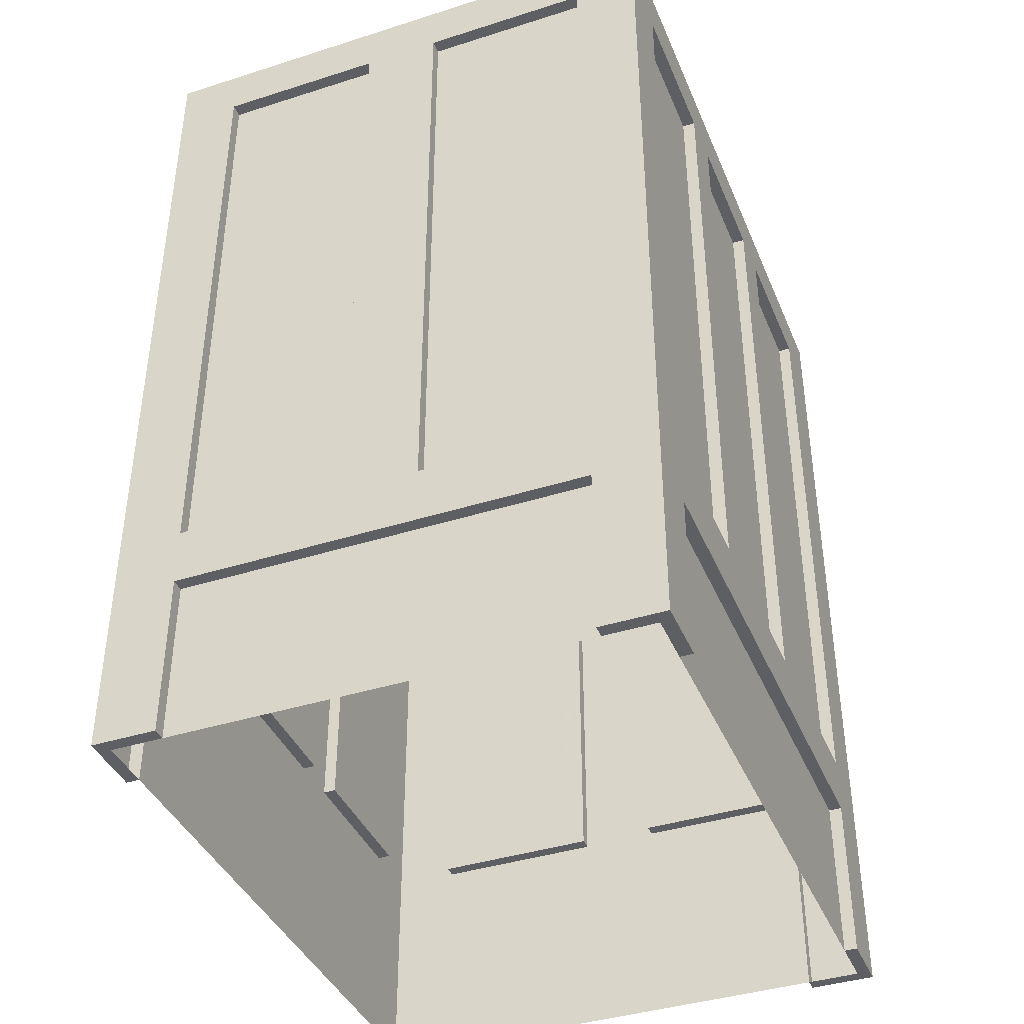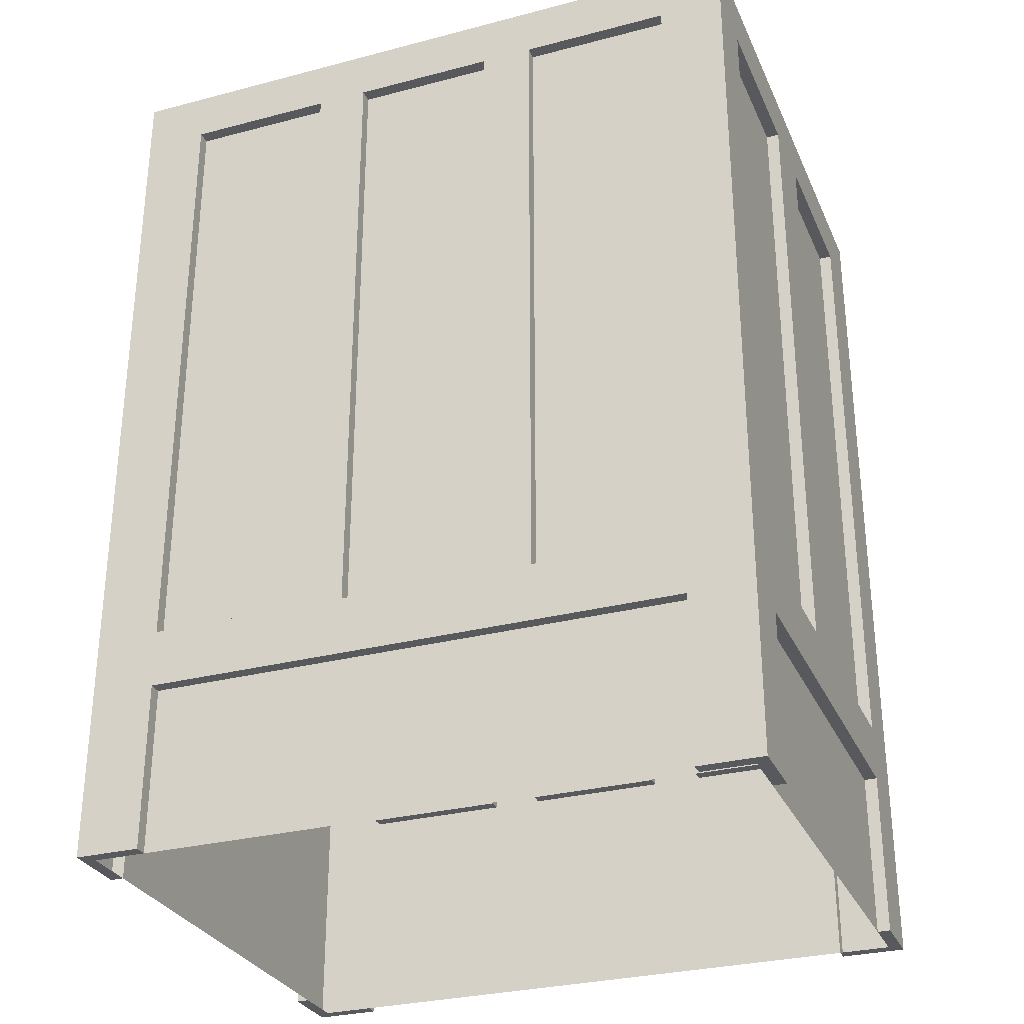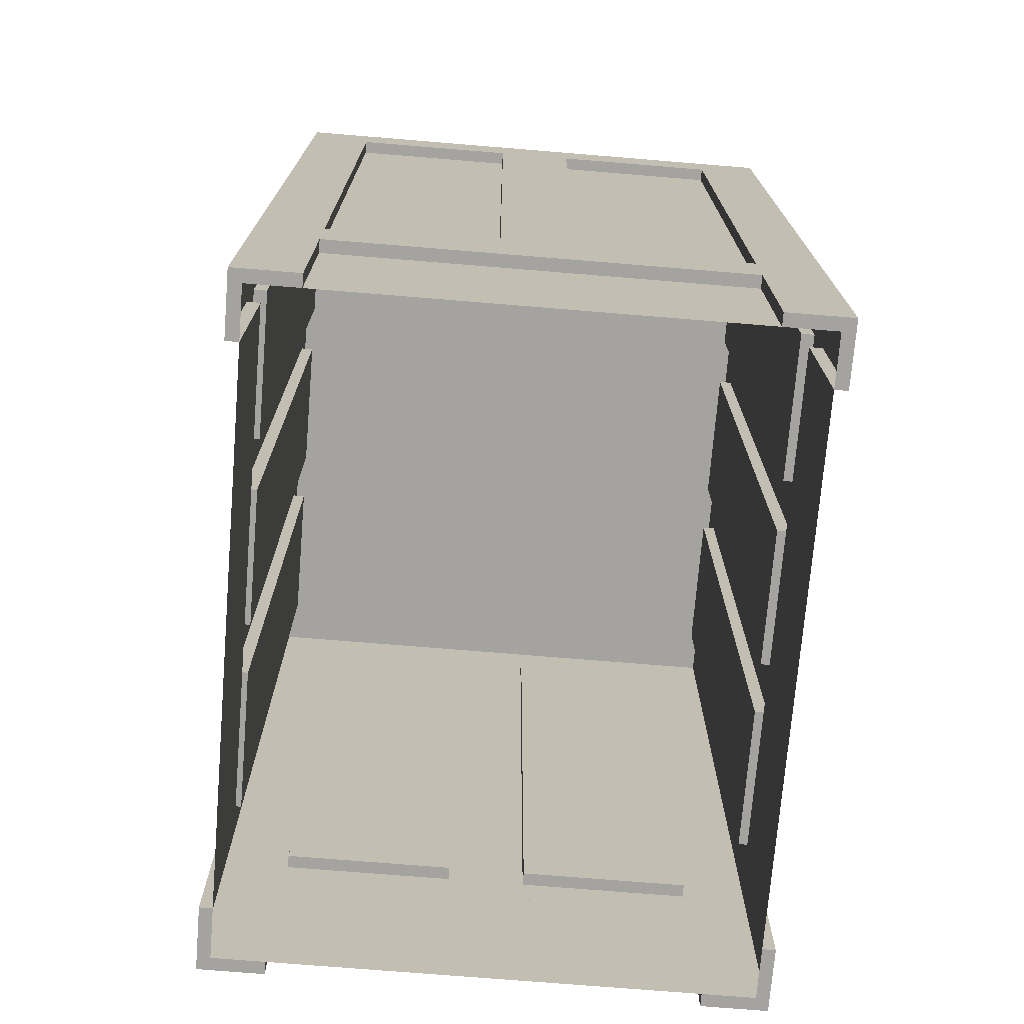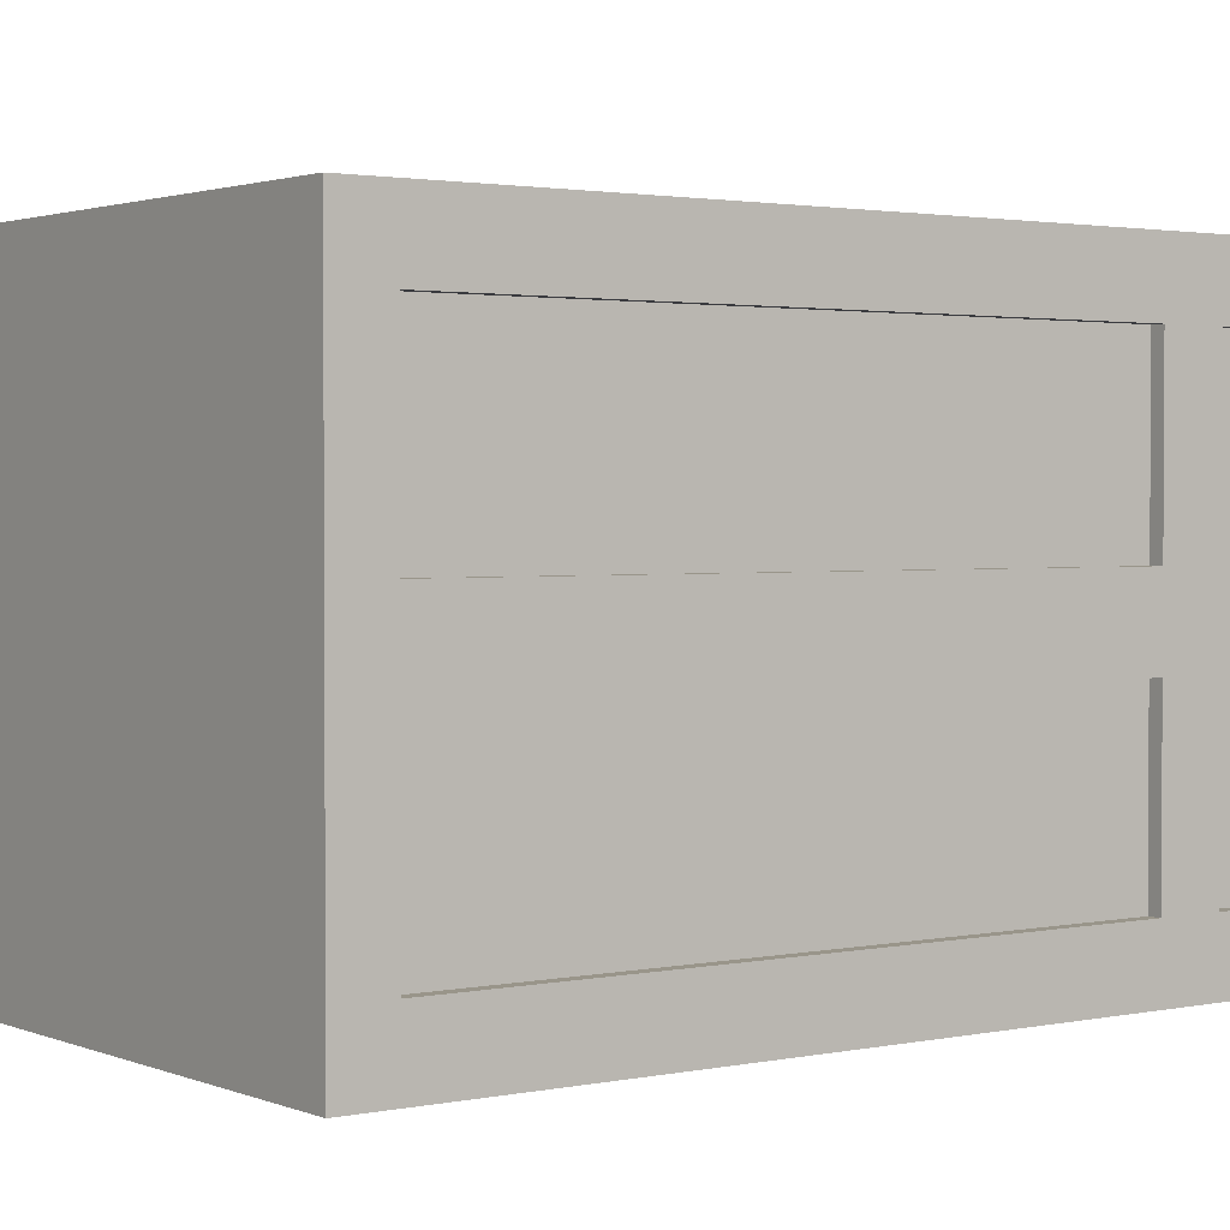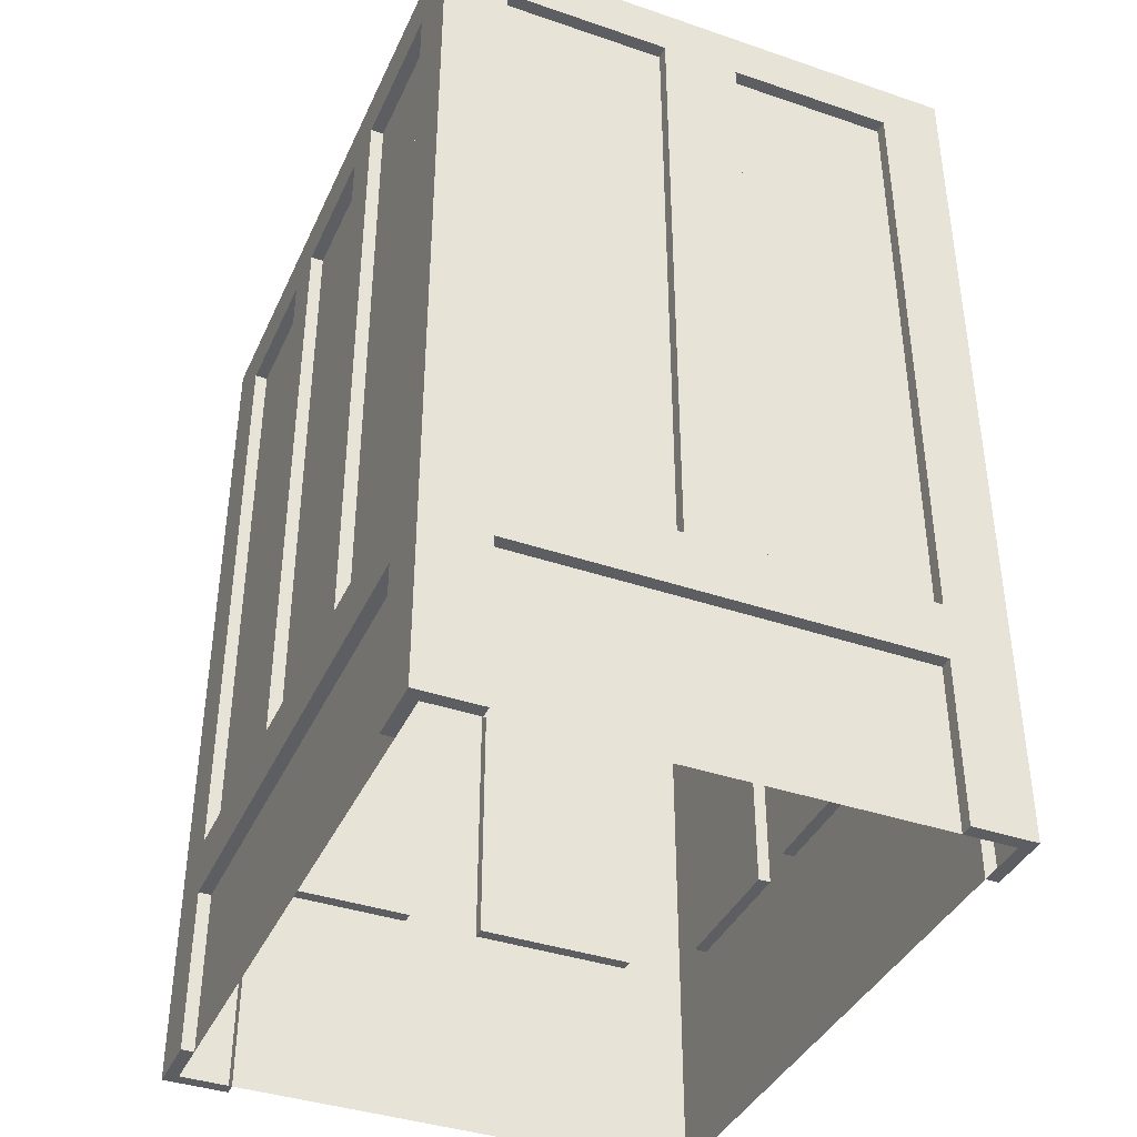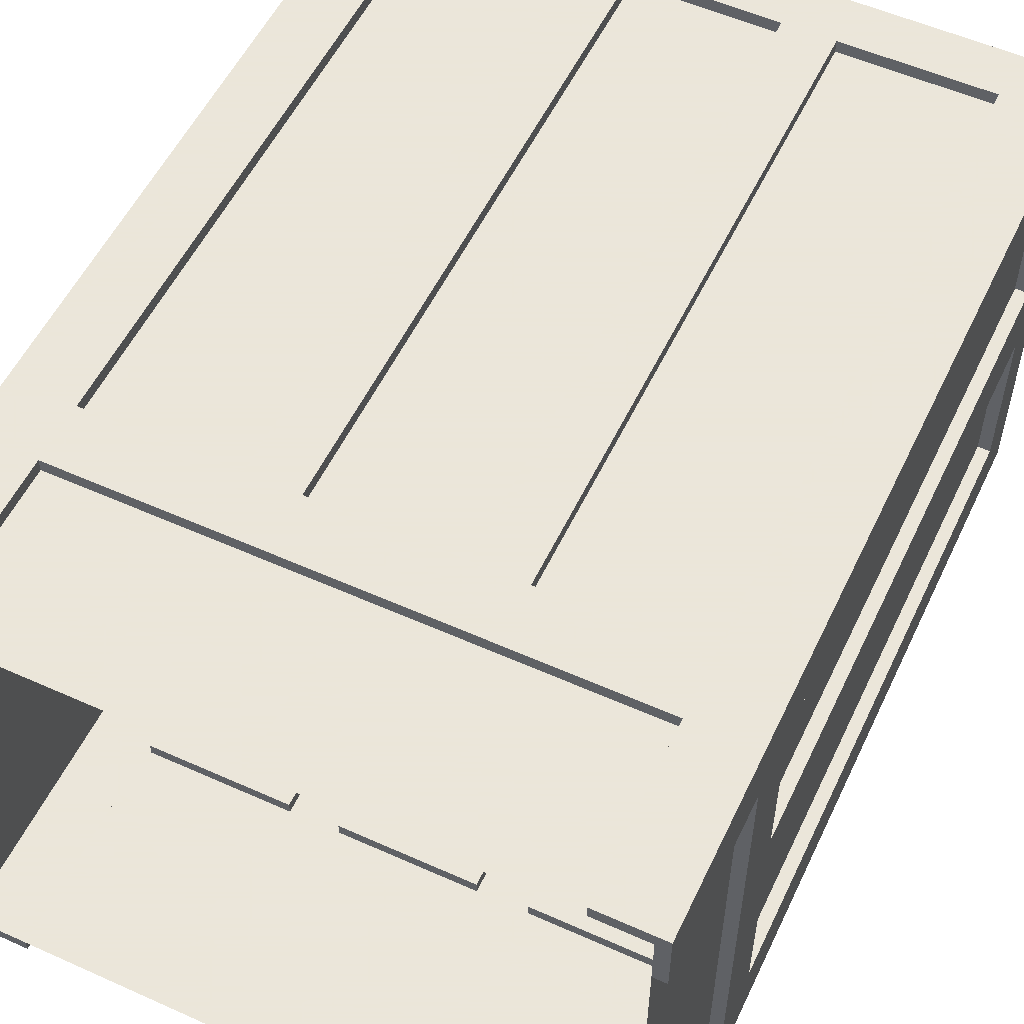
<metadata>
{"format":"obj","ext":"obj","renderer":"f3d","projection":"perspective","resolution":1024,"background":"white","views":[{"elev":-40.1,"azim":-68.6,"up":"+Y"},{"elev":-29.8,"azim":20.9,"up":"+Y"},{"elev":-73.0,"azim":-94.7,"up":"+Y"},{"elev":2.0,"azim":-126.2,"up":"+Z"},{"elev":-39.2,"azim":-113.0,"up":"+Y"},{"elev":55.0,"azim":25.3,"up":"+Z"}]}
</metadata>
<code>
v  -10.5 0 -10.5
v  -13 0 -10.5
v  -13 6.5 -10.5
v  -10.5 6.5 -10.5
v  -12.5 3.25 -0
v  -12.5 3.25 -4
v  -12.5 0 -4
v  -12.5 0 -0
v  12.5 33 -1.5
v  12.5 8.75 -1.5
v  12.5 8.75 -8
v  12.5 33 -8
v  2.75 33 -10
v  2.75 8.75 -10
v  -2.75 8.75 -10
v  -2.75 33 -10
v  13 8.75 -10.5
v  13 8.75 -8
v  13 6.5 -8
v  13 6.5 -10.5
v  -13 8.75 -10.5
v  -10.5 8.75 -10.5
v  13 35 10.5
v  13 33 10.5
v  13 33 8
v  13 33 1.5
v  13 33 -0
v  13 35 -0
v  13 35 -10.5
v  13 33 -1.5
v  13 33 -8
v  13 33 -10.5
v  -13 35 -10.5
v  10.5 33 -10.5
v  4.75 33 -10.5
v  2.75 33 -10.5
v  -2.75 33 -10.5
v  -4.75 33 -10.5
v  -10.5 33 -10.5
v  -13 33 -10.5
v  10.5 8.75 -10.5
v  10.5 33 -10
v  10.5 8.75 -10
v  4.75 8.75 -10
v  4.75 33 -10
v  4.75 8.75 -10.5
v  2.75 8.75 -10.5
v  -10.5 8.75 -10
v  -10.5 33 -10
v  -4.75 33 -10
v  -4.75 8.75 -10
v  -4.75 8.75 -10.5
v  -2.75 8.75 -10.5
v  13 0 -10.5
v  13 0 -8
v  -12.5 33 -8
v  -12.5 8.75 -8
v  -12.5 8.75 -1.5
v  -12.5 33 -1.5
v  -13 8.75 -8
v  -13 33 -8
v  13 8.75 1.5
v  13 8.75 -0
v  13 8.75 -1.5
v  10.5 6.5 -10.5
v  0 6.5 -10
v  0 3.25 -10
v  -5.25 3.25 -10
v  -5.25 6.5 -10
v  10.5 0 -10.5
v  12.5 6.5 -4
v  12.5 3.25 -4
v  12.5 3.25 -8
v  12.5 6.5 -8
v  -13 6.5 -8
v  -13 0 -8
v  -10.5 0 -10
v  -12.5 0 -10
v  -12.5 0 -8
v  -12.5 3.25 -8
v  -12.5 6.5 -8
v  -12.5 6.5 -4
v  -12.5 6.5 -0
v  -13 6.5 -0
v  12.5 6.5 -0
v  13 6.5 -0
v  12.5 0 -8
v  12.5 0 -10
v  10.5 0 -10
v  10.5 3.25 -10
v  10.5 6.5 -10
v  -10.5 6.5 -10
v  5.25 6.5 -10
v  -10.5 3.25 -10
v  -13 8.75 -1.5
v  -13 33 -1.5
v  5.25 3.25 -10
v  -5.25 0 -10
v  0 0 -10
v  5.25 0 -10
v  12.5 0 -0
v  12.5 0 -4
v  12.5 3.25 -0
v  -10.5 0 10.5
v  -10.5 6.5 10.5
v  -13 6.5 10.5
v  -13 0 10.5
v  -12.5 0 4
v  -12.5 3.25 4
v  12.5 33 1.5
v  12.5 33 8
v  12.5 8.75 8
v  12.5 8.75 1.5
v  2.75 33 10
v  -2.75 33 10
v  -2.75 8.75 10
v  2.75 8.75 10
v  13 8.75 10.5
v  13 6.5 10.5
v  13 6.5 8
v  13 8.75 8
v  -13 8.75 10.5
v  -10.5 8.75 10.5
v  -13 35 10.5
v  10.5 33 10.5
v  4.75 33 10.5
v  2.75 33 10.5
v  -2.75 33 10.5
v  -4.75 33 10.5
v  -10.5 33 10.5
v  -13 33 10.5
v  10.5 8.75 10.5
v  10.5 33 10
v  4.75 33 10
v  4.75 8.75 10
v  10.5 8.75 10
v  2.75 8.75 10.5
v  4.75 8.75 10.5
v  -10.5 8.75 10
v  -4.75 8.75 10
v  -4.75 33 10
v  -10.5 33 10
v  -4.75 8.75 10.5
v  -2.75 8.75 10.5
v  13 0 10.5
v  13 0 8
v  -12.5 33 8
v  -12.5 33 1.5
v  -12.5 8.75 1.5
v  -12.5 8.75 8
v  -13 8.75 -0
v  -13 8.75 1.5
v  -13 6.5 8
v  -13 8.75 8
v  -13 33 -0
v  -13 35 -0
v  -13 33 8
v  -13 33 1.5
v  10.5 6.5 10.5
v  0 6.5 10
v  -5.25 6.5 10
v  -5.25 3.25 10
v  0 3.25 10
v  10.5 0 10.5
v  12.5 6.5 4
v  12.5 6.5 8
v  12.5 3.25 8
v  12.5 3.25 4
v  -13 0 8
v  -10.5 0 10
v  -12.5 0 10
v  -12.5 0 8
v  -12.5 3.25 8
v  -12.5 6.5 8
v  -12.5 6.5 4
v  12.5 0 8
v  12.5 0 10
v  10.5 0 10
v  10.5 3.25 10
v  10.5 6.5 10
v  5.25 6.5 10
v  -10.5 6.5 10
v  -10.5 3.25 10
v  5.25 3.25 10
v  -5.25 0 10
v  0 0 10
v  5.25 0 10
v  12.5 0 4
g Box01
f 1 2 3 4
f 5 6 7 8
f 9 10 11 12
f 13 14 15 16
f 17 18 19 20
f 21 22 4 3
f 23 24 25 26
f 23 26 27 28
f 29 28 27 30
f 29 30 31 32
f 33 29 32 34
f 33 34 35 36
f 33 36 37 38
f 33 38 39 40
f 32 17 41 34
f 42 43 44 45
f 35 46 47 36
f 21 40 39 22
f 48 49 50 51
f 52 38 37 53
f 54 20 19 55
f 56 57 58 59
f 40 21 60 61
f 27 26 62 63
f 27 63 64 30
f 17 32 31 18
f 46 41 65 47
f 53 47 65 52
f 22 52 65 4
f 66 67 68 69
f 17 20 65 41
f 20 54 70 65
f 71 72 73 74
f 21 3 75 60
f 3 2 76 75
f 77 78 2 1
f 78 79 76 2
f 80 81 75 79
f 79 75 76
f 82 83 84 81
f 81 84 75
f 71 74 19 85
f 85 19 86
f 73 87 55 74
f 74 55 19
f 87 88 54 55
f 88 89 70 54
f 90 91 65 89
f 89 65 70
f 69 92 4 66
f 93 66 4 91
f 91 4 65
f 94 77 1 92
f 92 1 4
f 48 51 52 22
f 51 50 38 52
f 50 49 39 38
f 49 48 22 39
f 15 14 47 53
f 14 13 36 47
f 13 16 37 36
f 16 15 53 37
f 44 43 41 46
f 43 42 34 41
f 42 45 35 34
f 45 44 46 35
f 58 57 60 95
f 57 56 61 60
f 56 59 96 61
f 59 58 95 96
f 11 10 64 18
f 10 9 30 64
f 9 12 31 30
f 12 11 18 31
f 91 90 97 93
f 93 97 67 66
f 77 94 68 98
f 99 98 68 67
f 89 100 97 90
f 100 99 67 97
f 92 69 68 94
f 101 102 72 103
f 85 103 72 71
f 87 73 72 102
f 83 82 6 5
f 80 79 7 6
f 81 80 6 82
f 104 105 106 107
f 5 8 108 109
f 110 111 112 113
f 114 115 116 117
f 118 119 120 121
f 122 106 105 123
f 24 23 124 125
f 126 125 124 127
f 128 127 124 129
f 130 129 124 131
f 24 125 132 118
f 133 134 135 136
f 126 127 137 138
f 122 123 130 131
f 139 140 141 142
f 143 144 128 129
f 145 146 120 119
f 147 148 149 150
f 60 75 84 95
f 151 95 84 152
f 84 153 154 152
f 33 40 61 96
f 33 96 155 156
f 157 131 124 158
f 155 158 124 156
f 131 157 154 122
f 96 95 151 155
f 158 155 151 152
f 118 121 25 24
f 123 105 159 143
f 159 132 138 137
f 159 137 144 143
f 160 161 162 163
f 118 132 159 119
f 119 159 164 145
f 19 18 64 63
f 86 19 63 120
f 120 63 62 121
f 165 166 167 168
f 122 154 153 106
f 106 153 169 107
f 170 104 107 171
f 171 107 169 172
f 172 169 153 173
f 153 174 173
f 174 153 84 175
f 84 83 175
f 85 86 120 165
f 120 166 165
f 166 120 146 167
f 146 176 167
f 176 146 145 177
f 177 145 164 178
f 178 164 159 179
f 159 180 179
f 180 159 105 181
f 105 182 161 160
f 105 160 181
f 182 105 104 183
f 104 170 183
f 139 123 143 140
f 140 143 129 141
f 141 129 130 142
f 142 130 123 139
f 116 144 137 117
f 117 137 127 114
f 114 127 128 115
f 115 128 144 116
f 135 138 132 136
f 136 132 125 133
f 133 125 126 134
f 134 126 138 135
f 149 152 154 150
f 150 154 157 147
f 147 157 158 148
f 148 158 152 149
f 112 121 62 113
f 113 62 26 110
f 110 26 25 111
f 111 25 121 112
f 180 181 184 179
f 181 160 163 184
f 170 185 162 183
f 186 163 162 185
f 178 179 184 187
f 187 184 163 186
f 182 183 162 161
f 101 103 168 188
f 85 165 168 103
f 176 188 168 167
f 83 5 109 175
f 173 109 108 172
f 174 175 109 173
f 156 124 23 28
f 156 28 29 33

</code>
